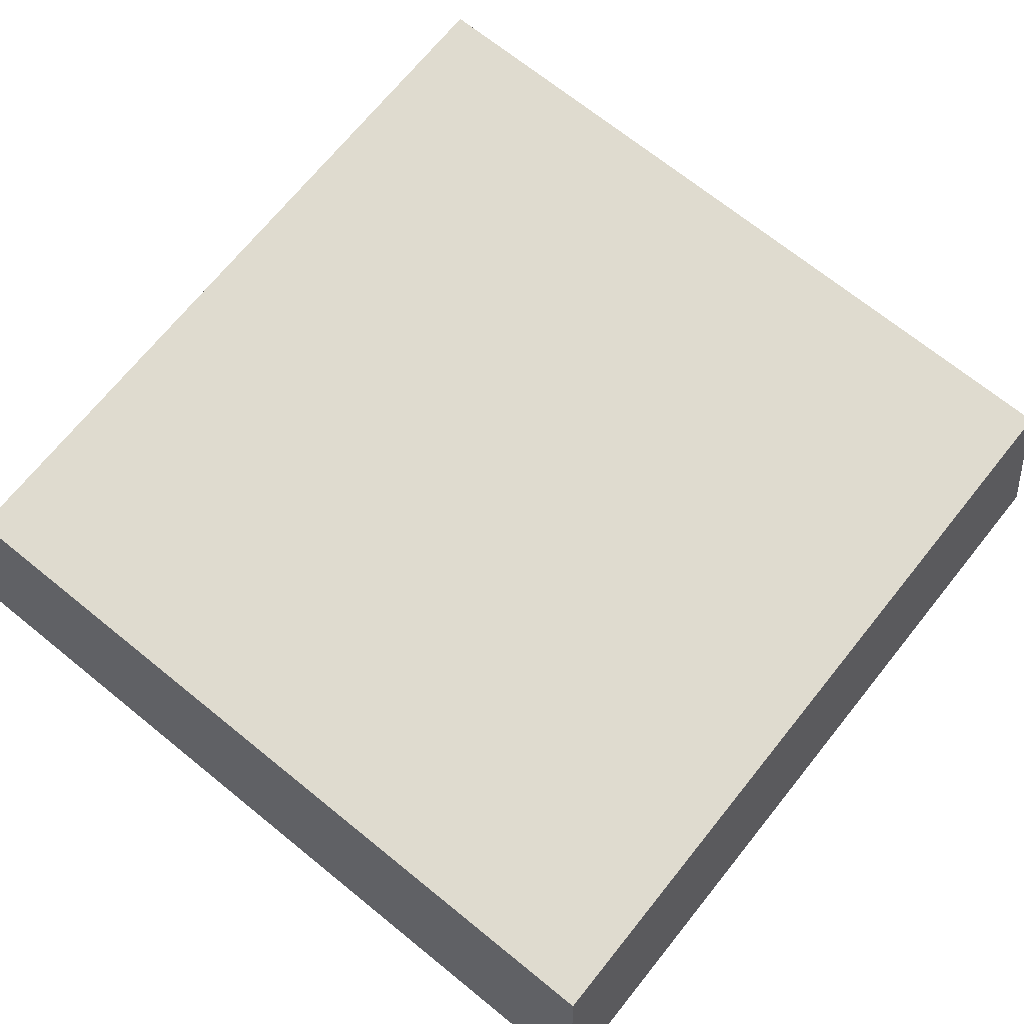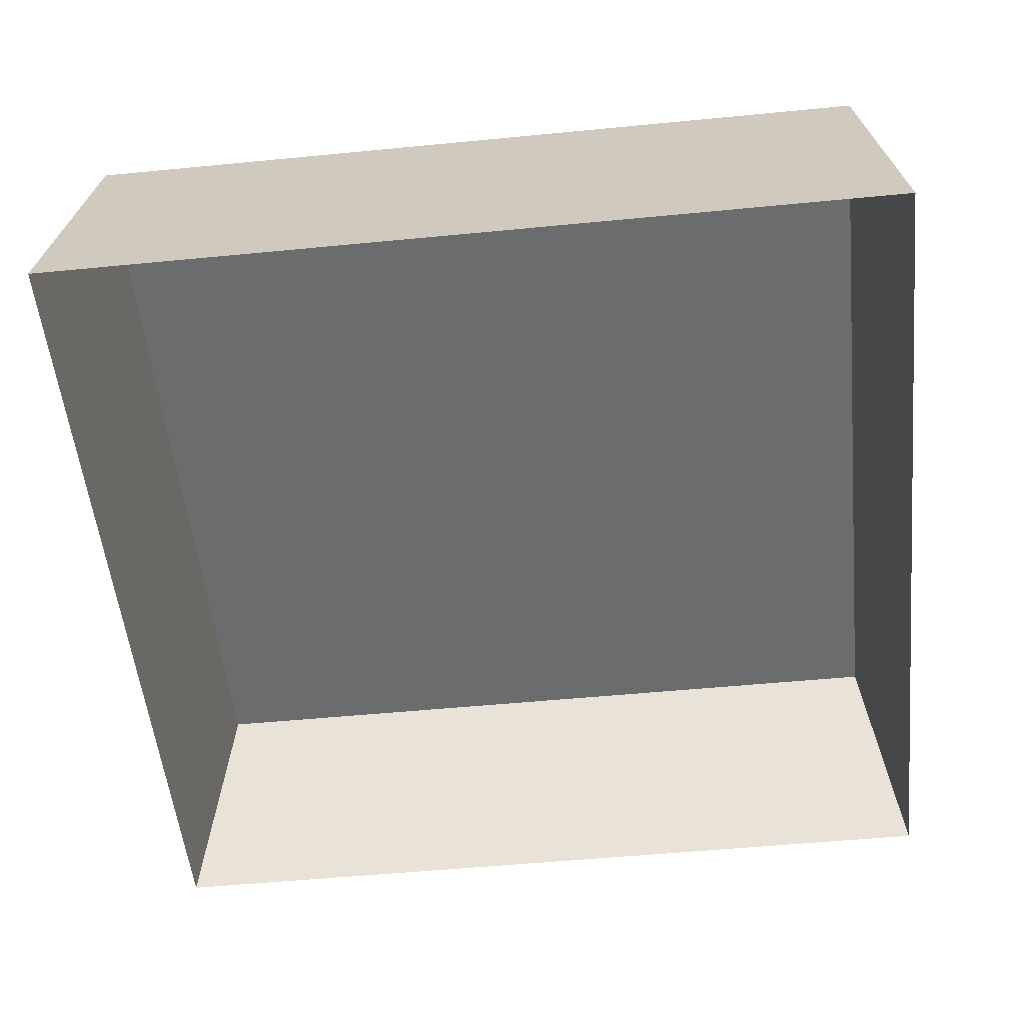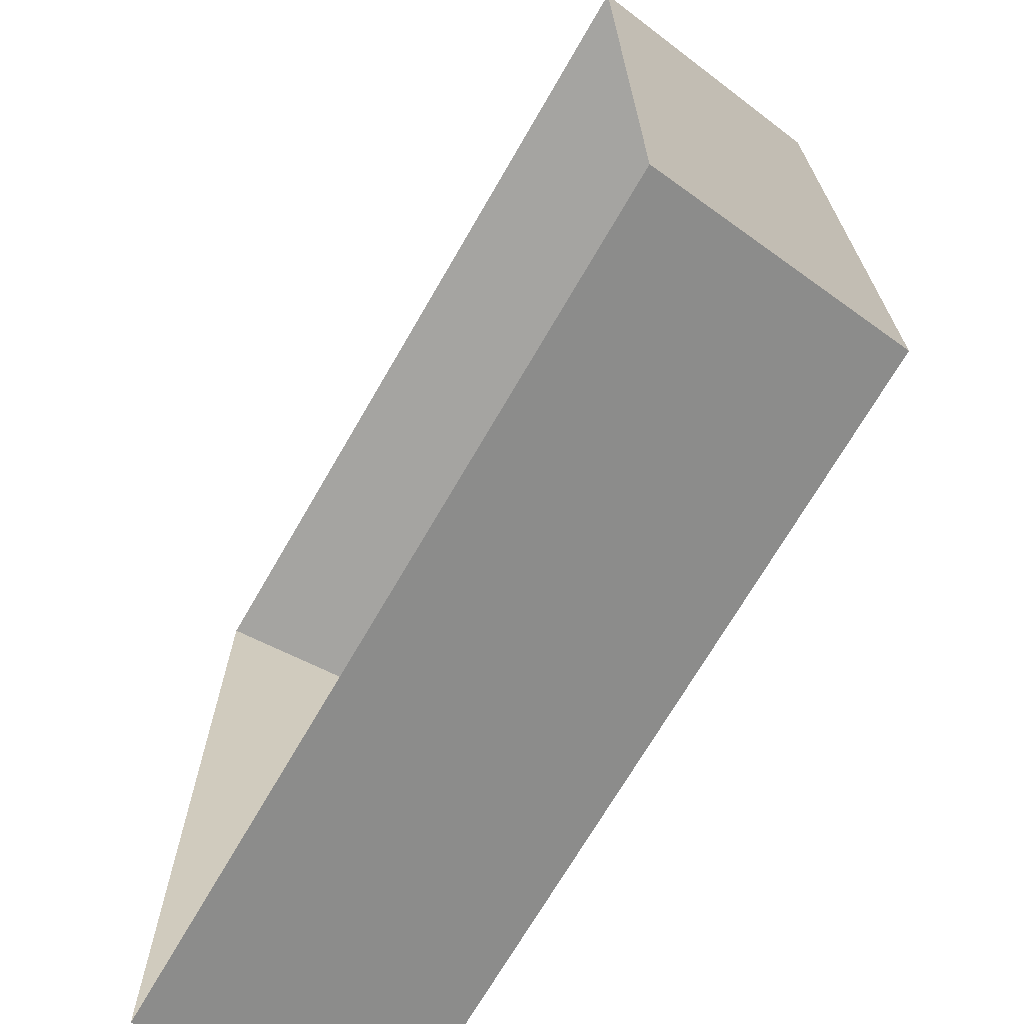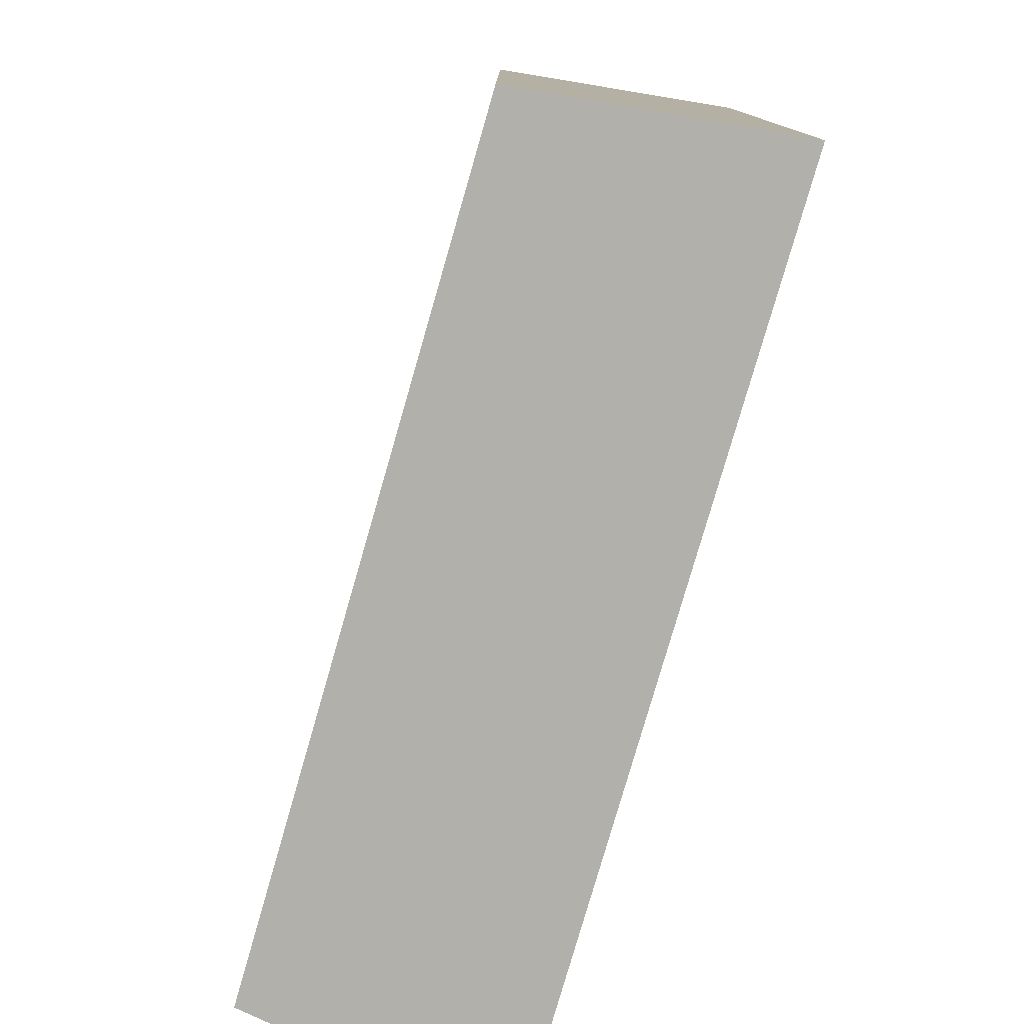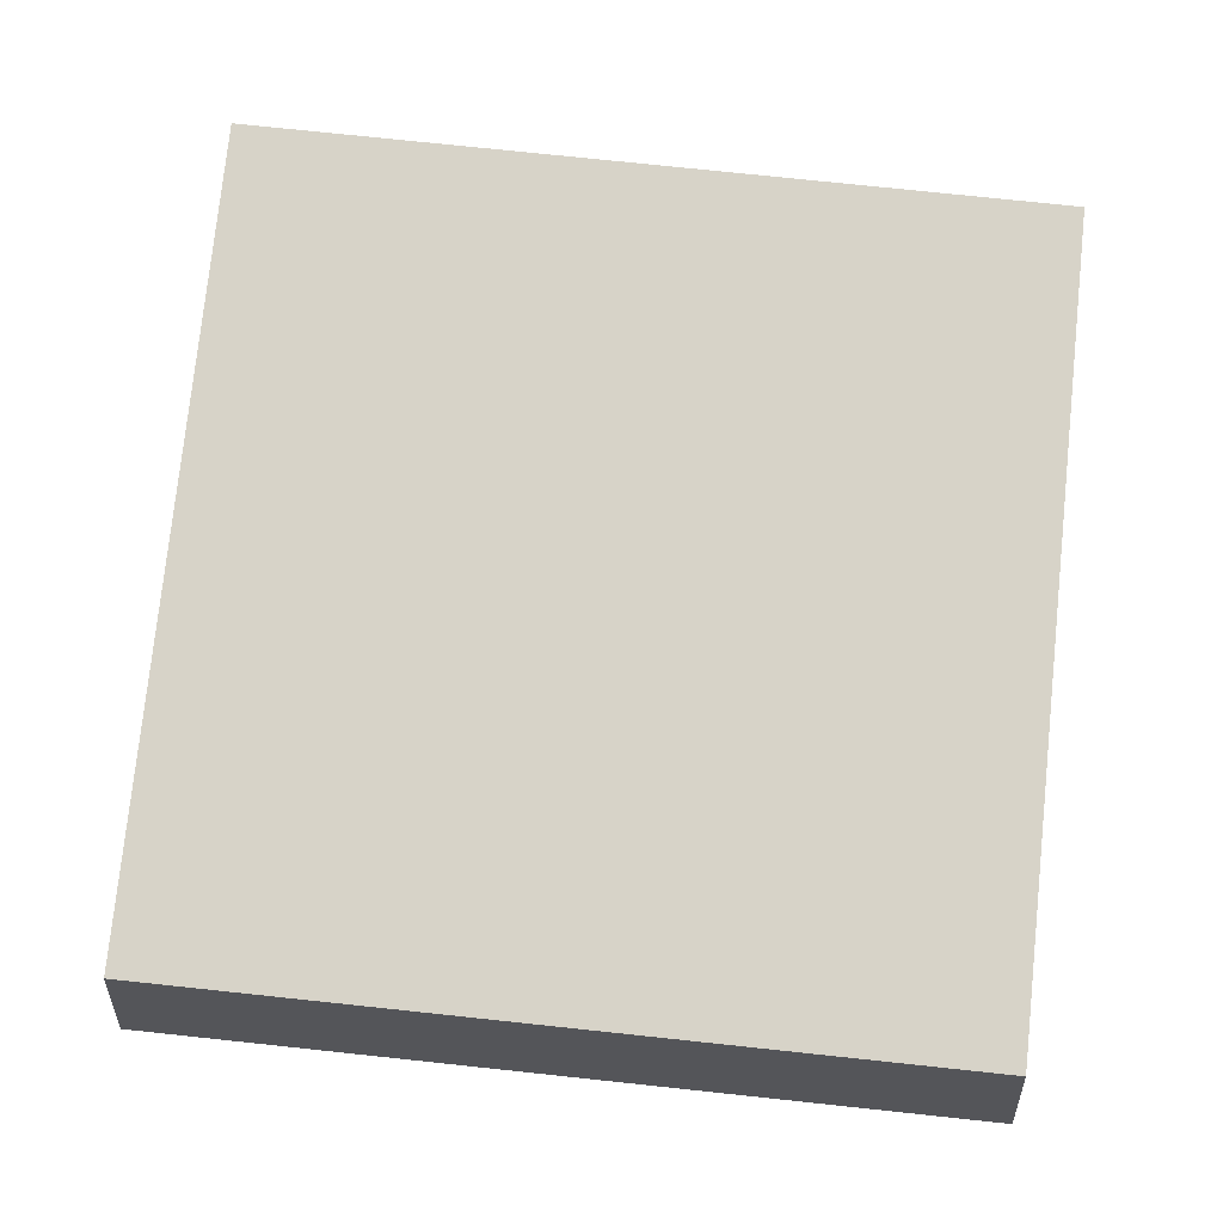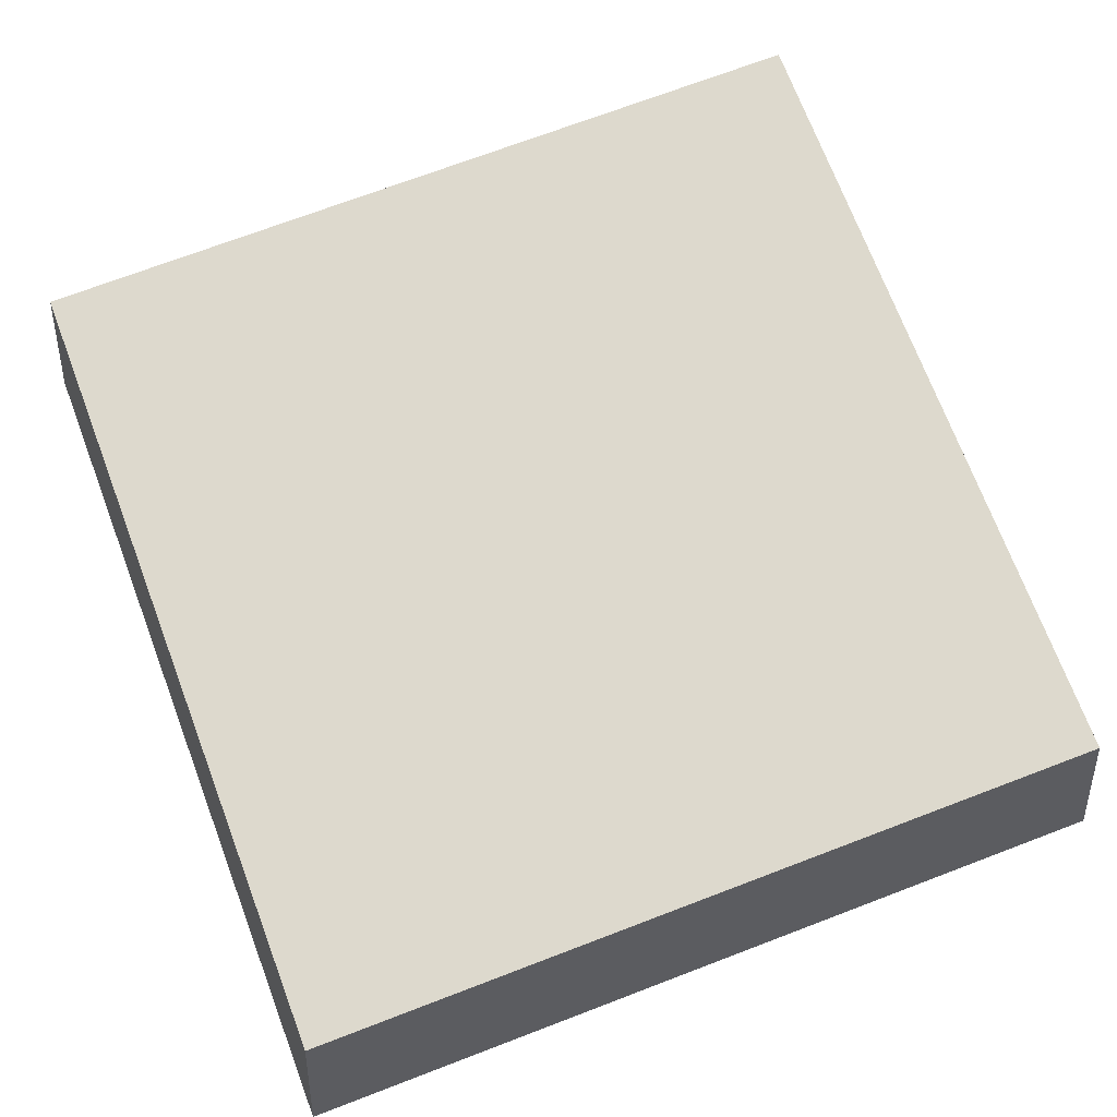
<metadata>
{"format":"obj","ext":"obj","renderer":"f3d","projection":"perspective","resolution":1024,"background":"white","views":[{"elev":70.5,"azim":-51.1,"up":"+Y"},{"elev":-53.6,"azim":-174.1,"up":"+Y"},{"elev":-69.8,"azim":60.0,"up":"+Z"},{"elev":-79.0,"azim":-106.1,"up":"+Z"},{"elev":77.0,"azim":-84.0,"up":"+Y"},{"elev":72.0,"azim":-110.8,"up":"+Y"}]}
</metadata>
<code>
o model_3180
v -0.2226 0.2794 0.2226
v -0.2393 0.136 0.2393
v 0.2393 0.136 0.2393
v 0.2226 0.2794 0.2226
v -0.2226 0.2794 -0.2226
v -0.2226 0.2794 0.2226
v 0.2226 0.2794 0.2226
v 0.2226 0.2794 -0.2226
v -0.2393 0.136 -0.2393
v -0.2226 0.2794 -0.2226
v 0.2226 0.2794 -0.2226
v 0.2393 0.136 -0.2393
v 0.2226 0.2794 0.2226
v 0.2393 0.136 0.2393
v 0.2393 0.136 -0.2393
v 0.2226 0.2794 -0.2226
v -0.2226 0.2794 -0.2226
v -0.2393 0.136 -0.2393
v -0.2393 0.136 0.2393
v -0.2226 0.2794 0.2226
g surface_000
f 17 19 20
f 17 18 19
f 13 15 16
f 13 14 15
f 9 11 12
f 9 10 11
f 5 7 8
f 5 6 7
f 1 3 4
f 1 2 3

</code>
